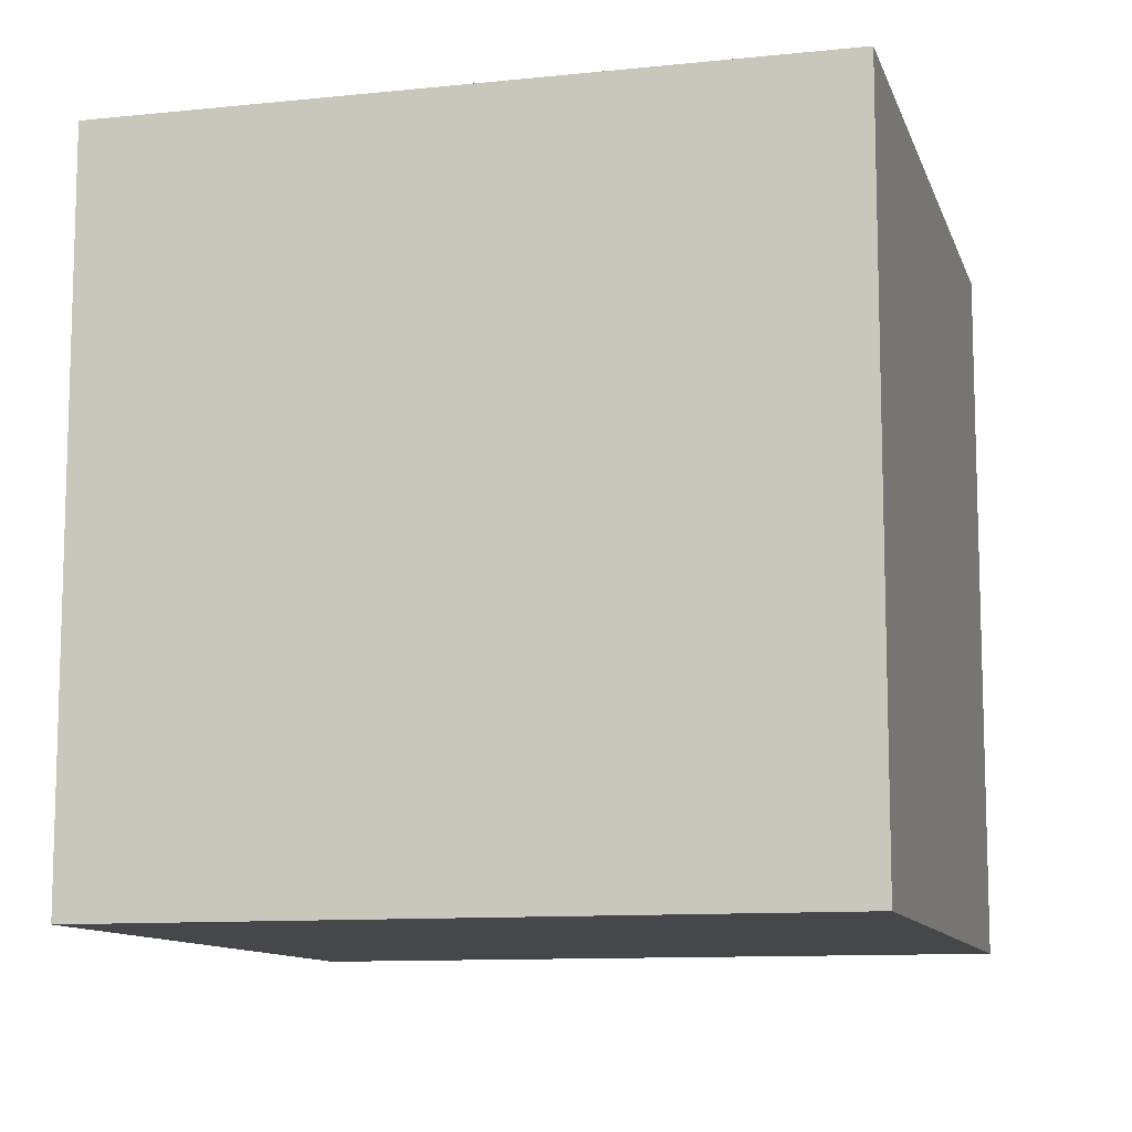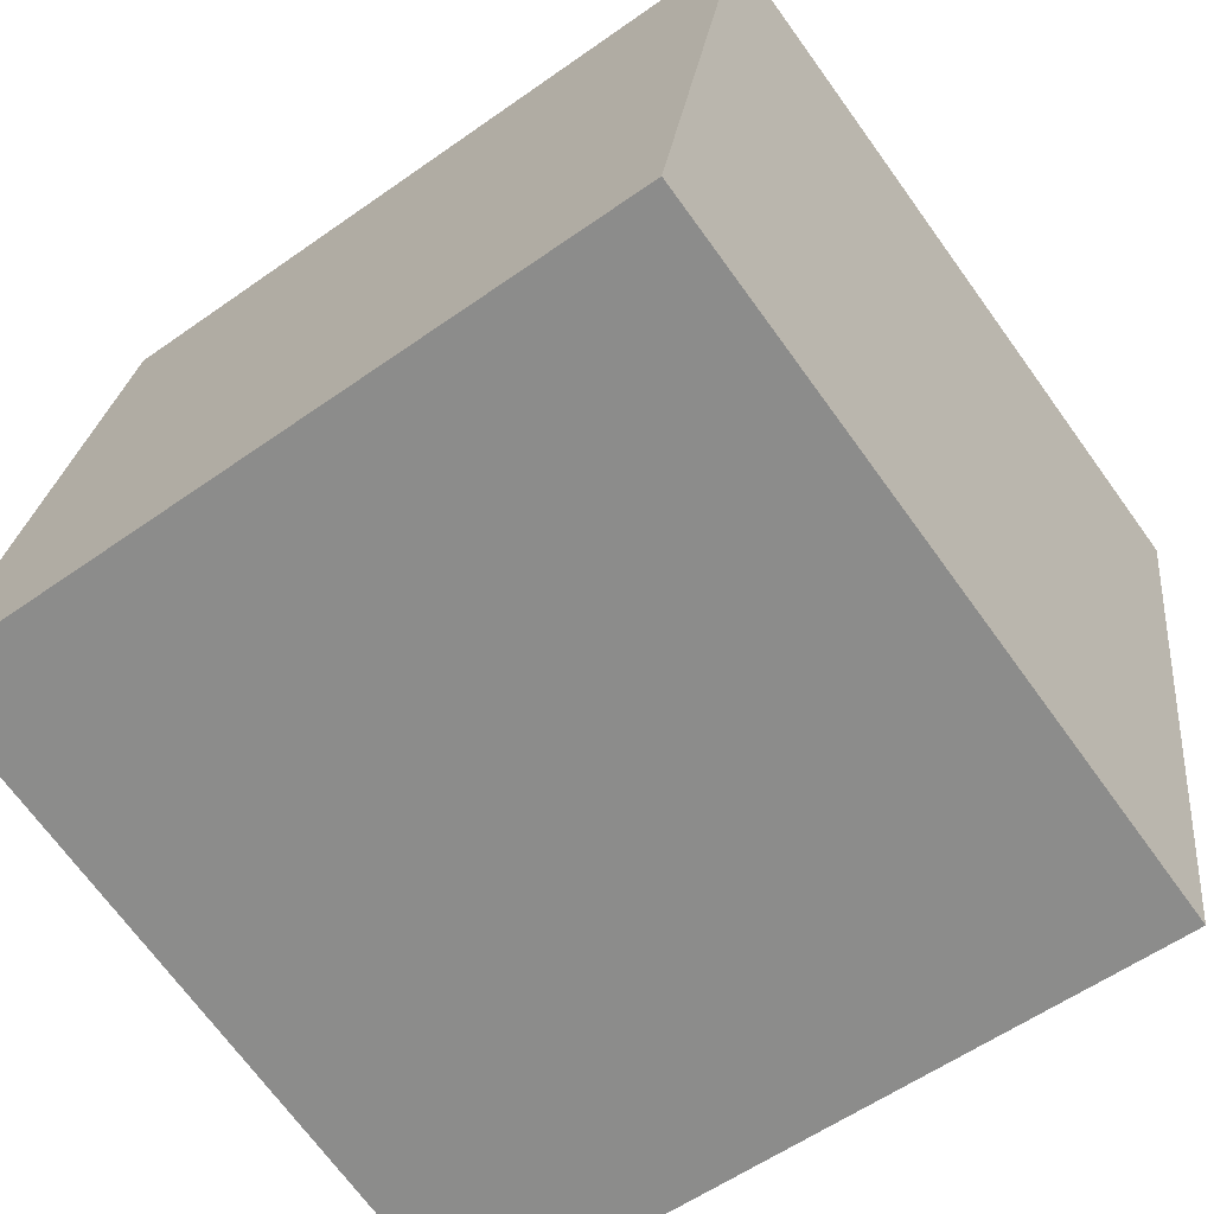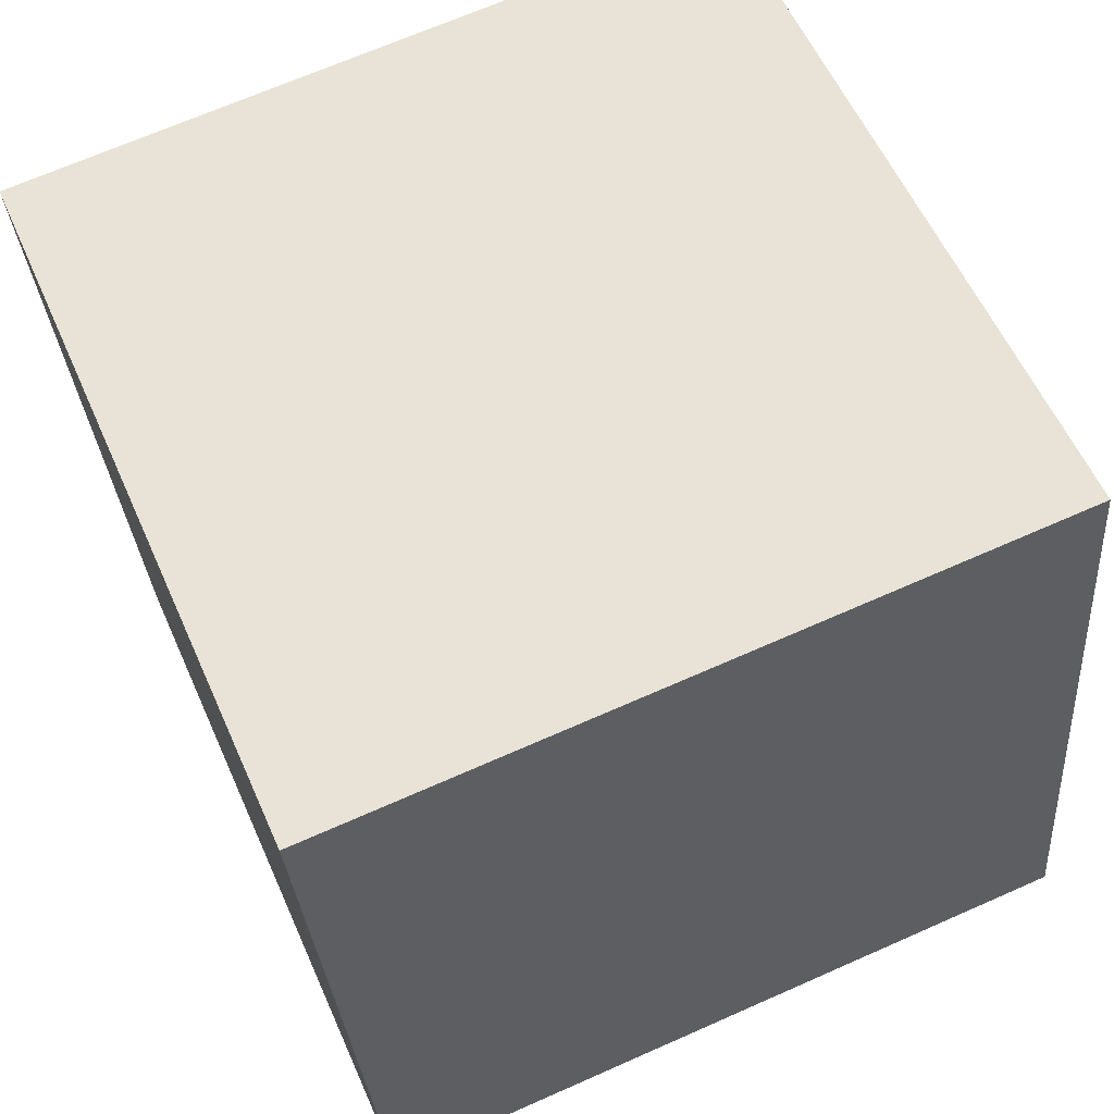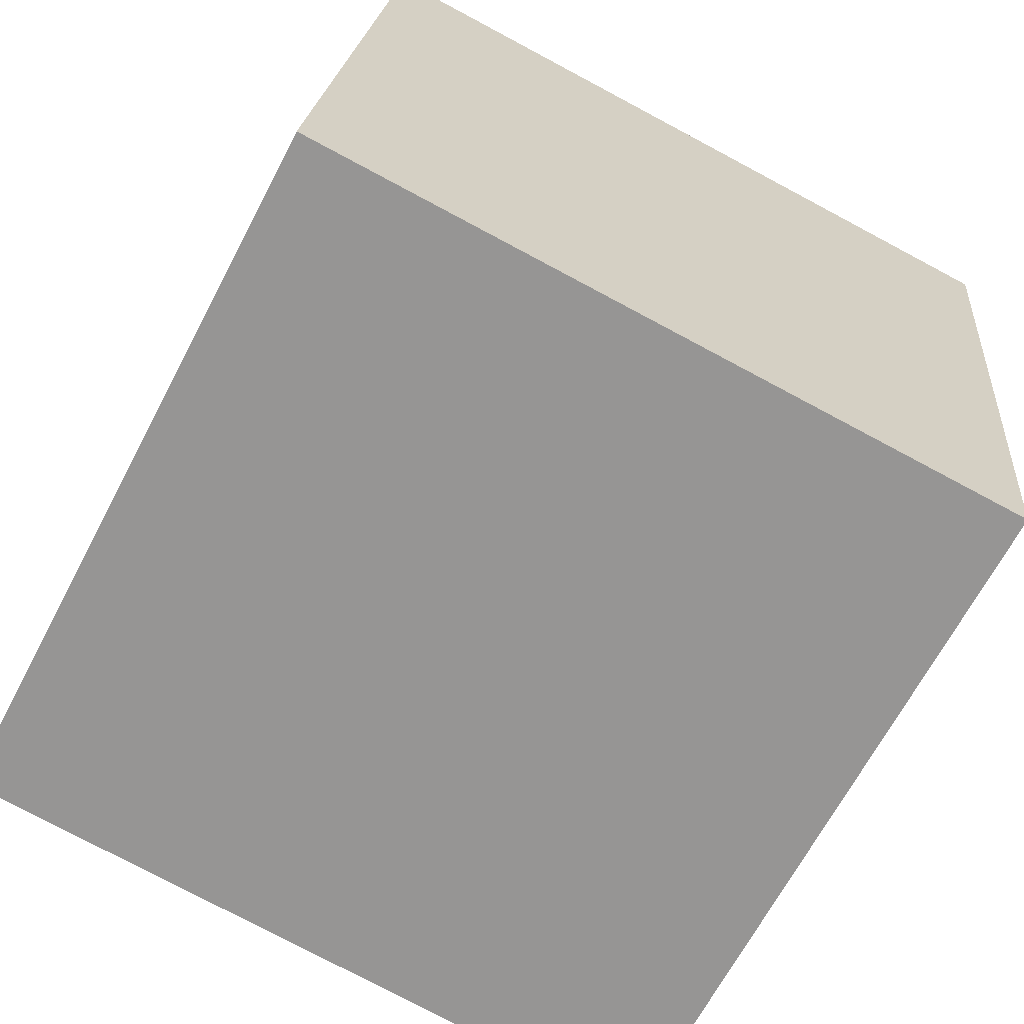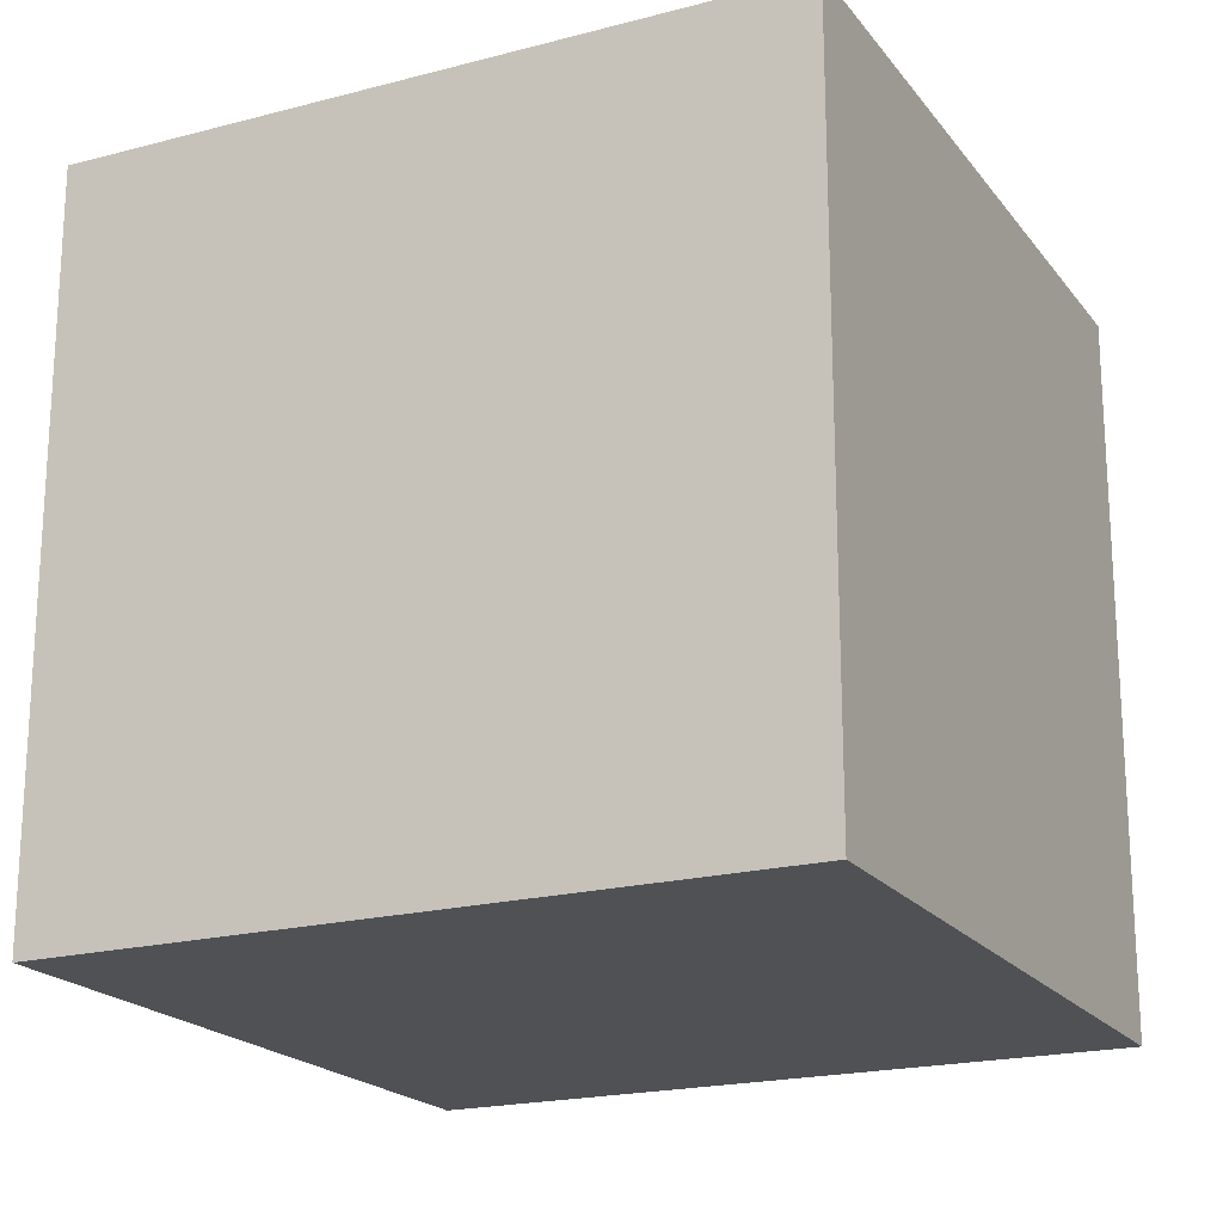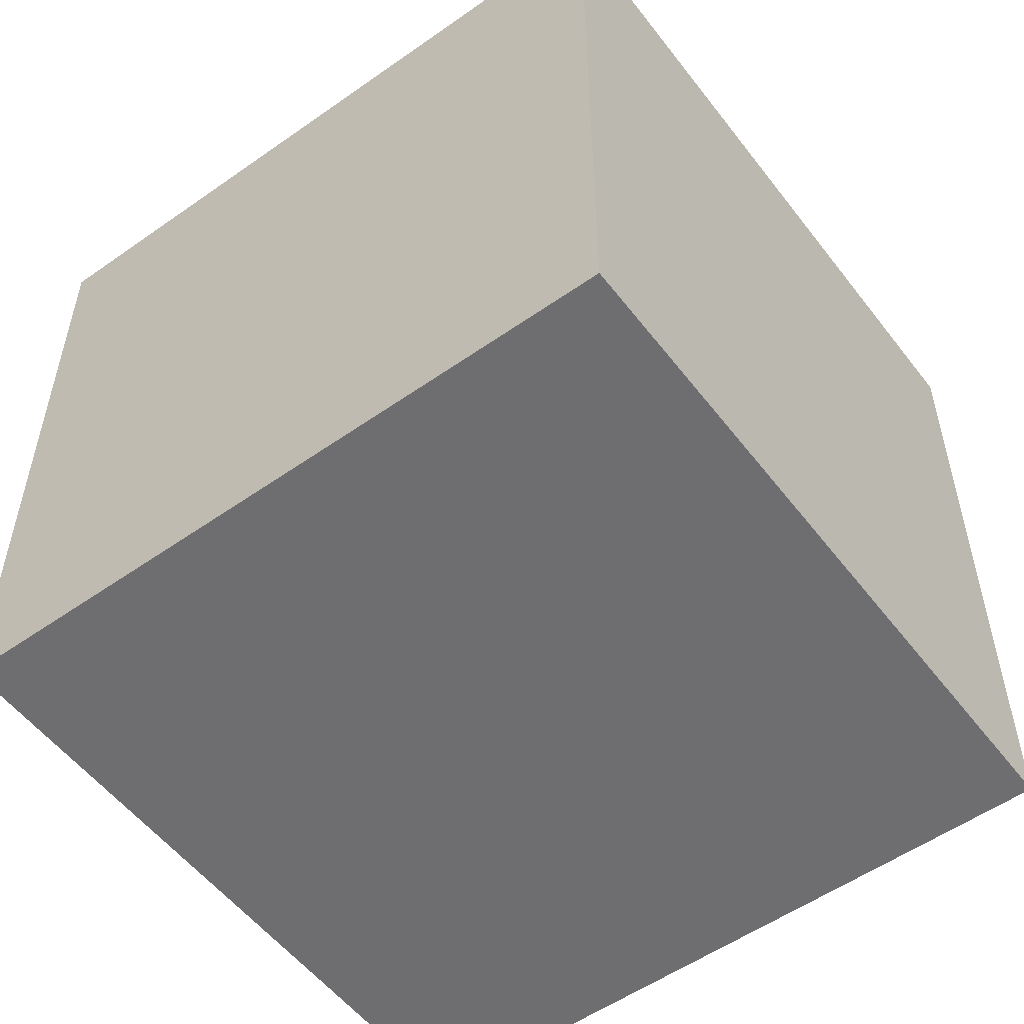
<metadata>
{"format":"obj","ext":"obj","renderer":"f3d","projection":"perspective","resolution":1024,"background":"white","views":[{"elev":-10.7,"azim":4.0,"up":"+Z"},{"elev":-56.6,"azim":-53.4,"up":"+Y"},{"elev":68.4,"azim":-113.9,"up":"+Y"},{"elev":-77.7,"azim":62.0,"up":"+Y"},{"elev":-19.9,"azim":15.4,"up":"+Z"},{"elev":-54.4,"azim":-63.9,"up":"+Z"}]}
</metadata>
<code>
v 0.7535 0.6696 -0.28
v 0.7535 0.6696 0.12
v 0.6796 0.2765 0.12
v 0.7535 0.6696 -0.28
v 0.6796 0.2765 0.12
v 0.6796 0.2765 -0.28
v 0.3604 0.7435 -0.28
v 0.2865 0.3504 -0.28
v 0.2865 0.3504 0.12
v 0.3604 0.7435 -0.28
v 0.2865 0.3504 0.12
v 0.3604 0.7435 0.12
v 0.7535 0.6696 -0.28
v 0.3604 0.7435 -0.28
v 0.3604 0.7435 0.12
v 0.7535 0.6696 -0.28
v 0.3604 0.7435 0.12
v 0.7535 0.6696 0.12
v 0.7535 0.6696 0.12
v 0.3604 0.7435 0.12
v 0.2865 0.3504 0.12
v 0.7535 0.6696 0.12
v 0.2865 0.3504 0.12
v 0.6796 0.2765 0.12
v 0.6796 0.2765 0.12
v 0.2865 0.3504 0.12
v 0.2865 0.3504 -0.28
v 0.6796 0.2765 0.12
v 0.2865 0.3504 -0.28
v 0.6796 0.2765 -0.28
v 0.3604 0.7435 -0.28
v 0.7535 0.6696 -0.28
v 0.6796 0.2765 -0.28
v 0.3604 0.7435 -0.28
v 0.6796 0.2765 -0.28
v 0.2865 0.3504 -0.28
f 1 2 3
f 4 5 6
f 7 8 9
f 10 11 12
f 13 14 15
f 16 17 18
f 19 20 21
f 22 23 24
f 25 26 27
f 28 29 30
f 31 32 33
f 34 35 36

</code>
